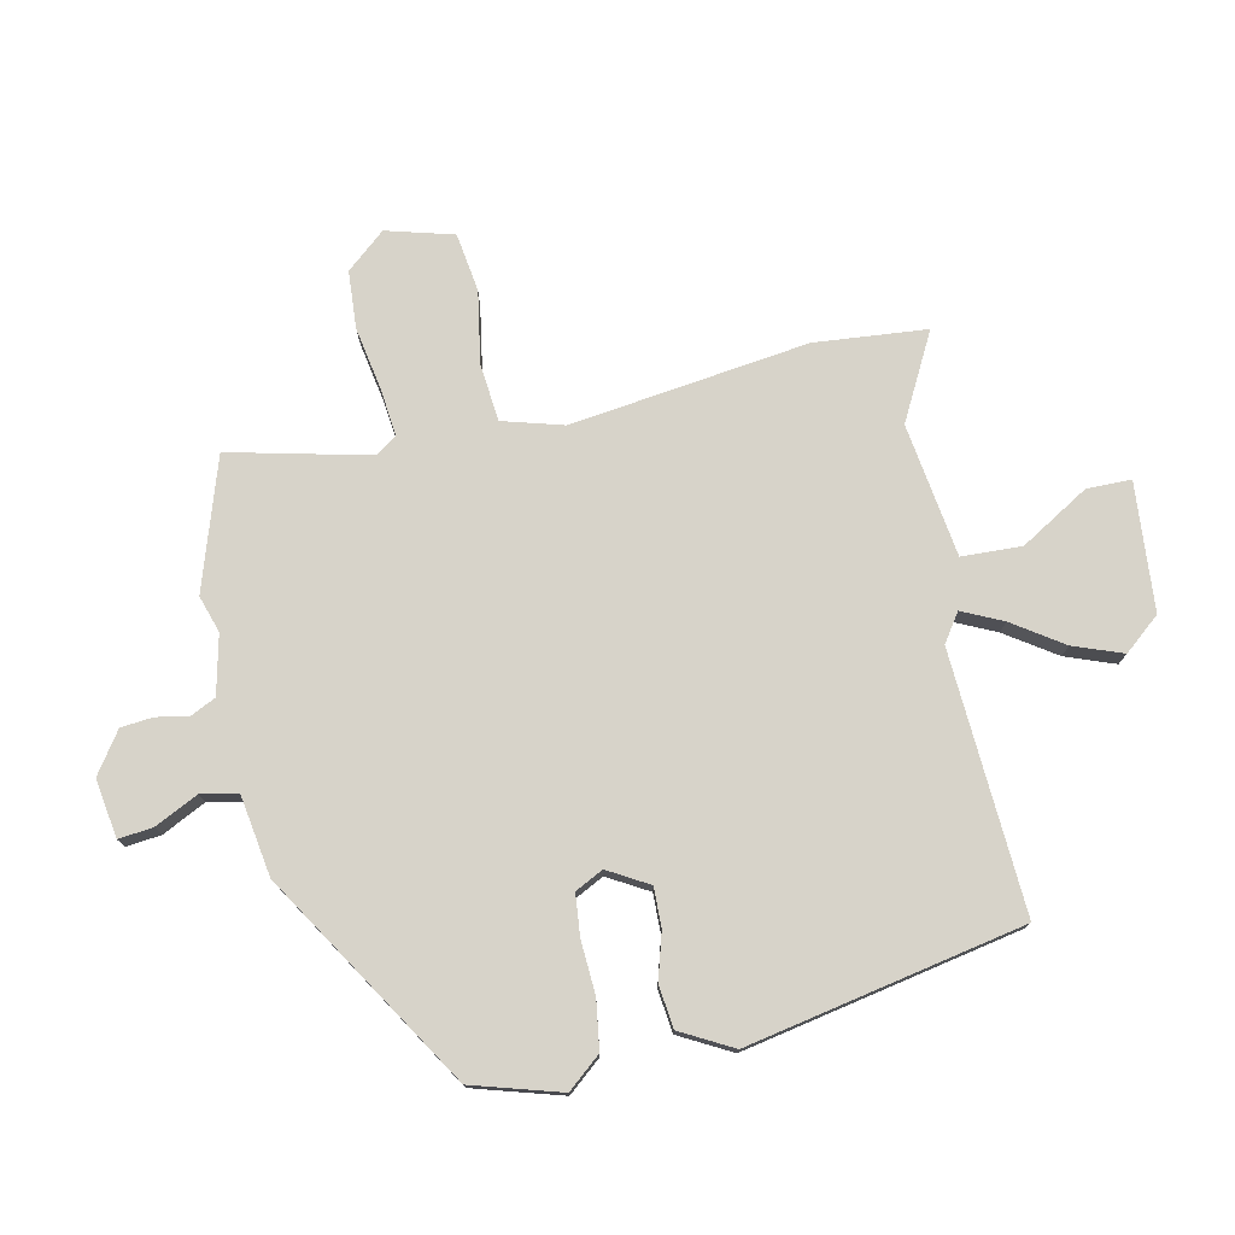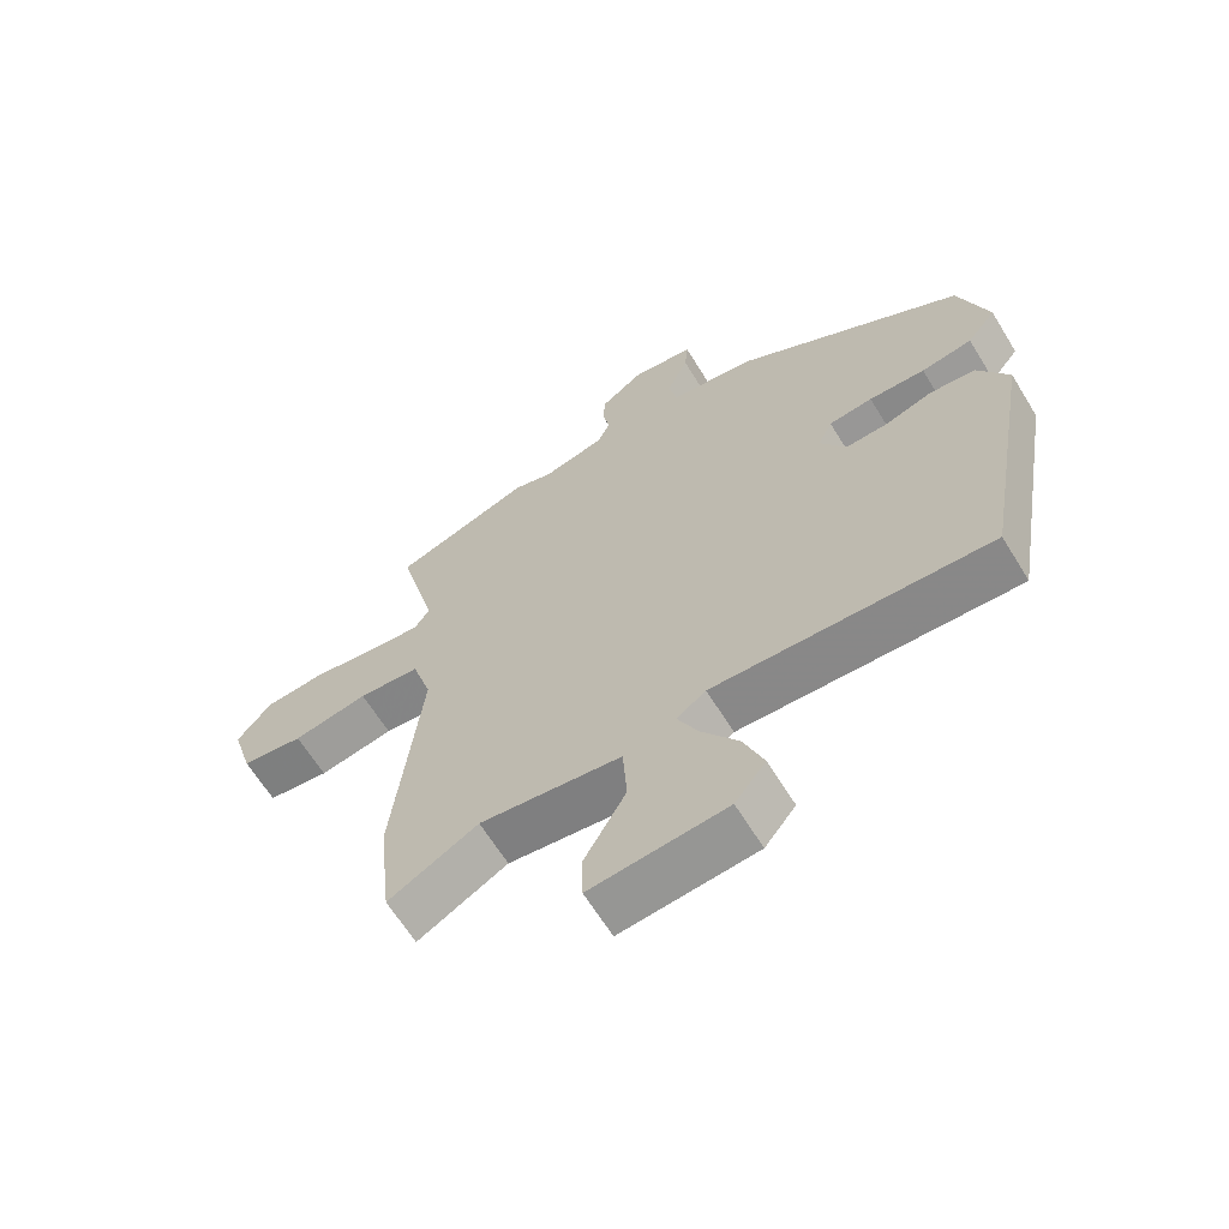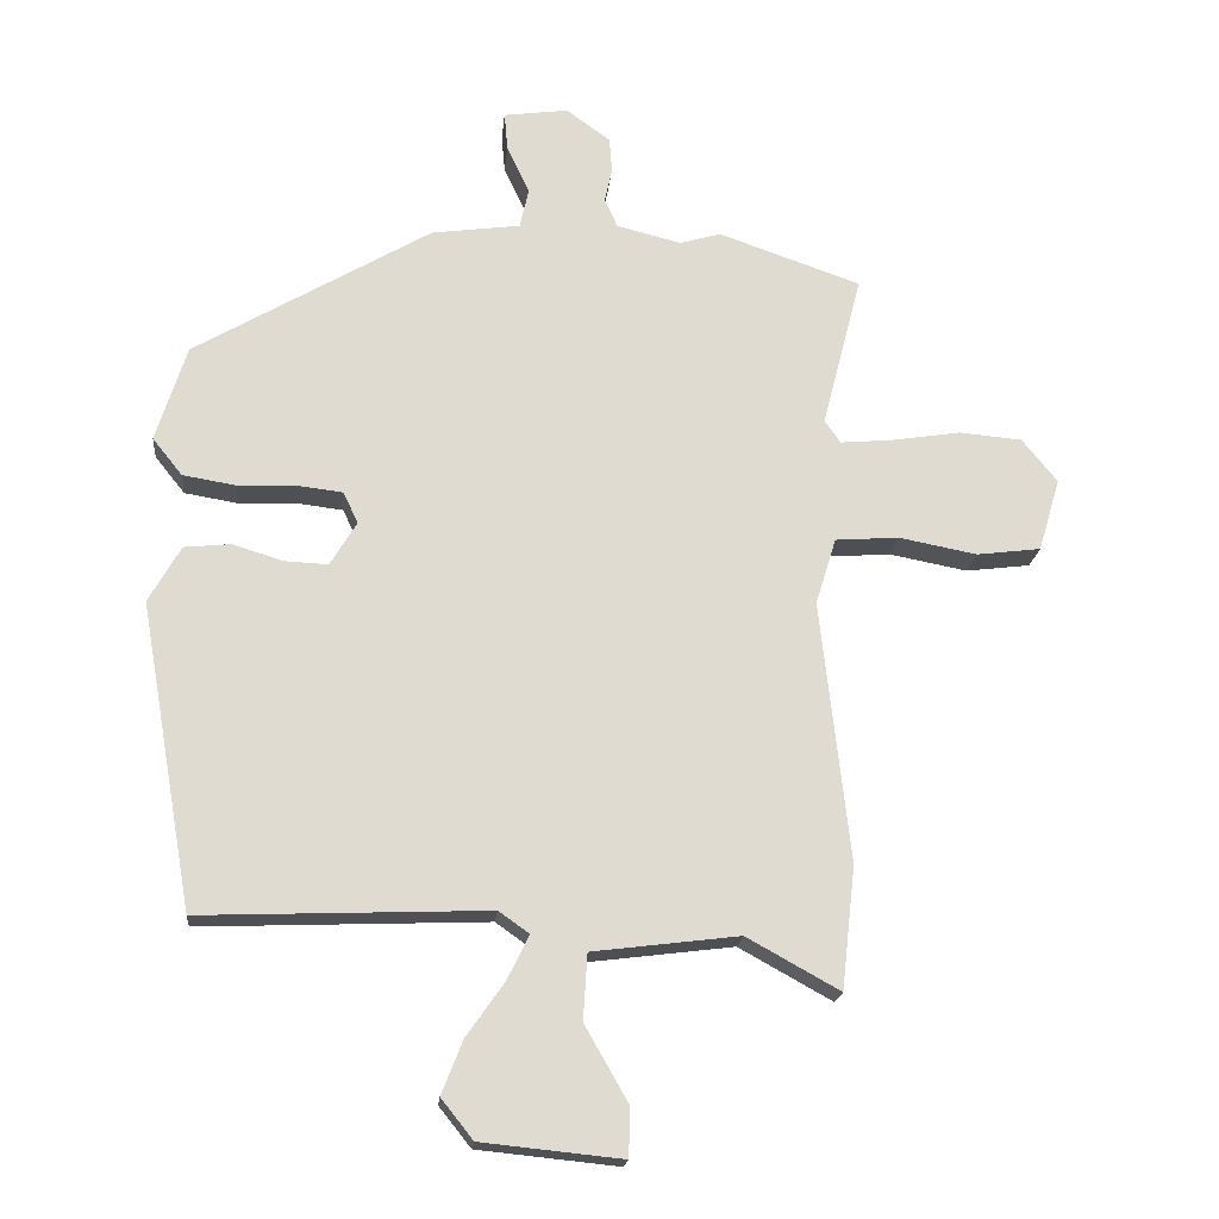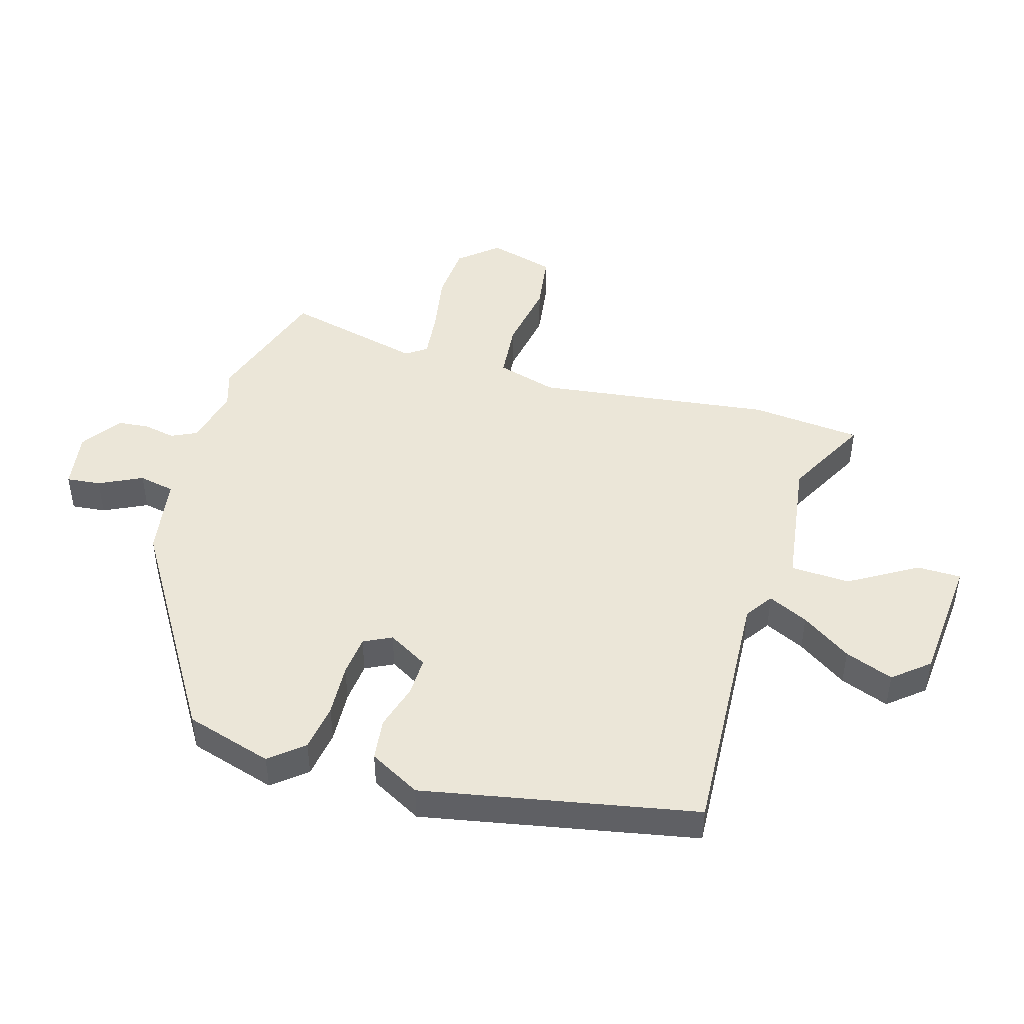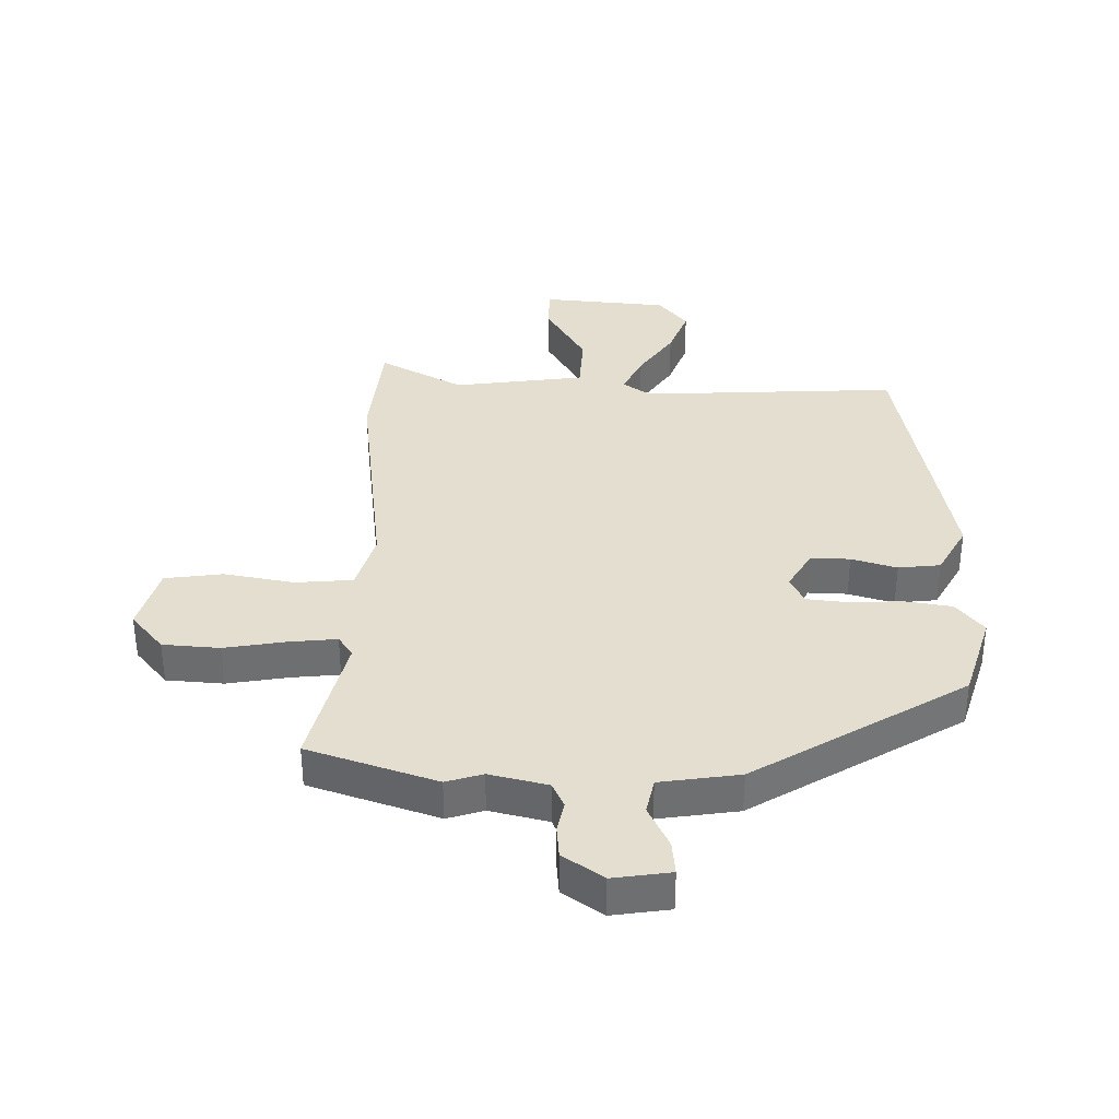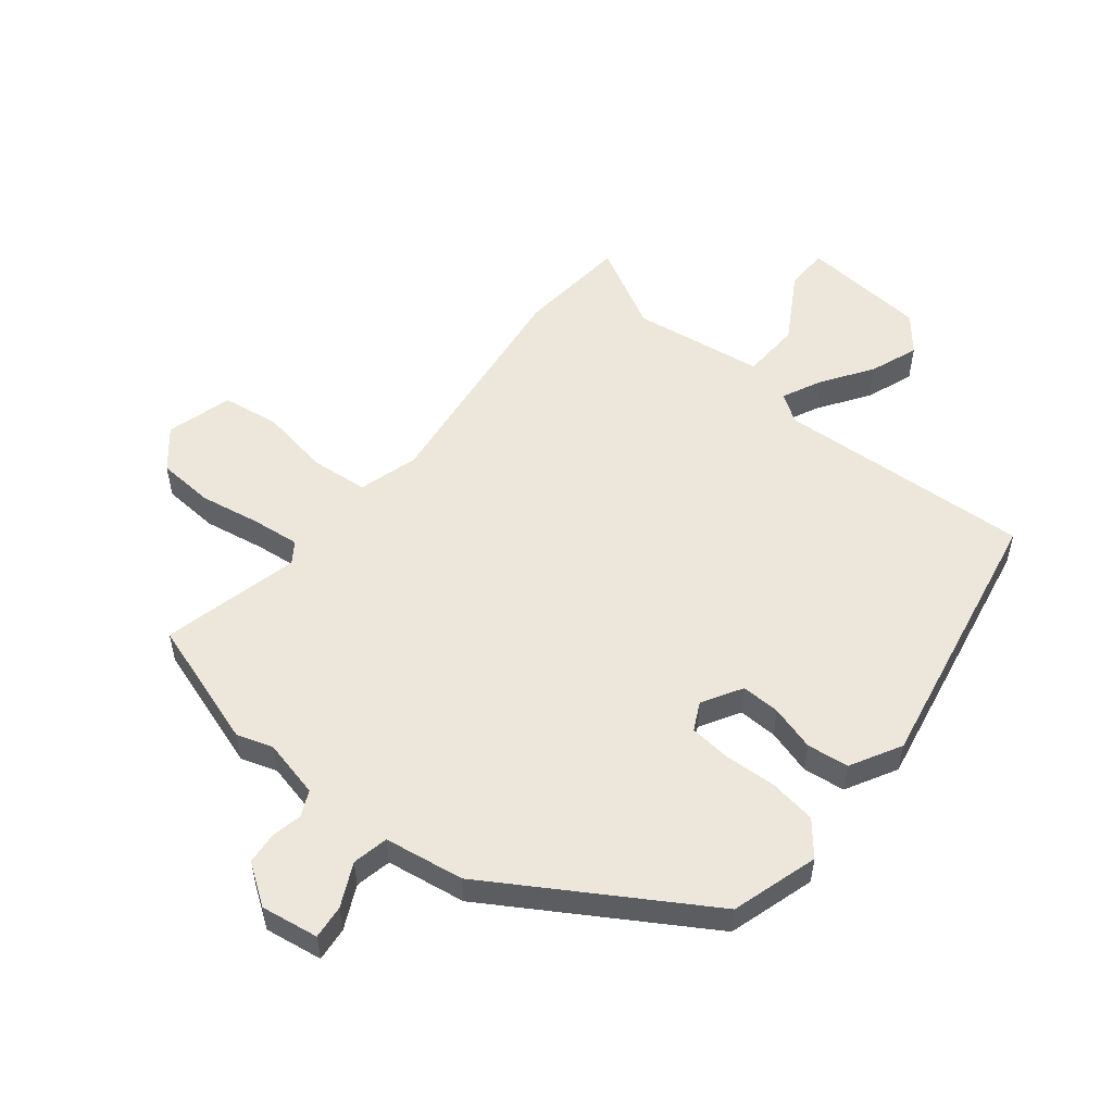
<metadata>
{"format":"obj","ext":"obj","renderer":"f3d","projection":"perspective","resolution":1024,"background":"white","views":[{"elev":76.3,"azim":76.8,"up":"+Y"},{"elev":-64.3,"azim":31.5,"up":"+Z"},{"elev":-19.3,"azim":174.5,"up":"+Z"},{"elev":46.2,"azim":105.3,"up":"+Y"},{"elev":35.8,"azim":0.3,"up":"+Y"},{"elev":53.5,"azim":37.9,"up":"+Y"}]}
</metadata>
<code>
v 0.409 0.07 -0.506
v -0.013 0.07 -0.49
v -0.058 0.07 -0.522
v -0.026 0.07 -0.587
v 0.03 0.07 -0.667
v 0.061 0.07 -0.746
v 0.014 0.07 -0.805
v -0.193 0.07 -0.826
v -0.195 0.07 -0.754
v -0.131 0.07 -0.642
v -0.137 0.07 -0.545
v -0.353 0.07 -0.518
v -0.49 0.07 -0.594
v -0.51 0.07 -0.413
v -0.467 0.07 -0.027
v -0.497 0.07 0.071
v -0.591 0.07 0.078
v -0.706 0.07 0.056
v -0.801 0.07 0.068
v -0.833 0.07 0.176
v -0.781 0.07 0.24
v -0.688 0.07 0.248
v -0.587 0.07 0.232
v -0.509 0.07 0.225
v -0.486 0.07 0.259
v -0.544 0.07 0.485
v -0.334 0.07 0.558
v -0.274 0.07 0.54
v -0.179 0.07 0.564
v -0.16 0.07 0.606
v -0.171 0.07 0.657
v -0.167 0.07 0.709
v -0.102 0.07 0.756
v -0.007 0.07 0.743
v -0.012 0.07 0.687
v -0.045 0.07 0.616
v -0.032 0.07 0.557
v 0.099 0.07 0.539
v 0.447 0.07 0.333
v 0.492 0.07 0.191
v 0.448 0.07 0.136
v 0.37 0.07 0.123
v 0.284 0.07 0.126
v 0.217 0.07 0.118
v 0.195 0.07 0.072
v 0.234 0.07 0.007
v 0.298 0.07 0.01
v 0.372 0.07 0.033
v 0.441 0.07 0.026
v 0.488 0.07 -0.057
v 0.409 0 -0.506
v -0.013 0 -0.49
v -0.058 0 -0.522
v -0.026 0 -0.587
v 0.03 0 -0.667
v 0.061 0 -0.746
v 0.014 0 -0.805
v -0.193 0 -0.826
v -0.195 0 -0.754
v -0.131 0 -0.642
v -0.137 0 -0.545
v -0.353 0 -0.518
v -0.49 0 -0.594
v -0.51 0 -0.413
v -0.467 0 -0.027
v -0.497 0 0.071
v -0.591 0 0.078
v -0.706 0 0.056
v -0.801 0 0.068
v -0.833 0 0.176
v -0.781 0 0.24
v -0.688 0 0.248
v -0.587 0 0.232
v -0.509 0 0.225
v -0.486 0 0.259
v -0.544 0 0.485
v -0.334 0 0.558
v -0.274 0 0.54
v -0.179 0 0.564
v -0.16 0 0.606
v -0.171 0 0.657
v -0.167 0 0.709
v -0.102 0 0.756
v -0.007 0 0.743
v -0.012 0 0.687
v -0.045 0 0.616
v -0.032 0 0.557
v 0.099 0 0.539
v 0.447 0 0.333
v 0.492 0 0.191
v 0.448 0 0.136
v 0.37 0 0.123
v 0.284 0 0.126
v 0.217 0 0.118
v 0.195 0 0.072
v 0.234 0 0.007
v 0.298 0 0.01
v 0.372 0 0.033
v 0.441 0 0.026
v 0.488 0 -0.057
f 50 1 2
f 49 50 2
f 48 49 2
f 47 48 2
f 46 47 2 3
f 45 46 3
f 41 42 43
f 40 41 43
f 39 40 43
f 38 39 43
f 37 38 43
f 37 43 44
f 34 35 36
f 33 34 36
f 32 33 36
f 31 32 36
f 30 31 36
f 29 30 36 37
f 37 44 45
f 29 37 45
f 28 29 45
f 28 45 3
f 27 28 3
f 26 27 3
f 25 26 3
f 21 22 23
f 20 21 23
f 19 20 23
f 18 19 23
f 17 18 23
f 16 17 23 24
f 12 13 14 15
f 11 12 15
f 25 3 4
f 24 25 4
f 16 24 4
f 15 16 4
f 11 15 4
f 7 8 9 10
f 7 10 11
f 6 7 11
f 5 6 11
f 4 5 11
f 52 51 100
f 52 100 99
f 52 99 98
f 52 98 97
f 53 52 97 96
f 53 96 95
f 93 92 91
f 93 91 90
f 93 90 89
f 93 89 88
f 93 88 87
f 94 93 87
f 86 85 84
f 86 84 83
f 86 83 82
f 86 82 81
f 86 81 80
f 87 86 80 79
f 95 94 87
f 95 87 79
f 95 79 78
f 53 95 78
f 53 78 77
f 53 77 76
f 53 76 75
f 73 72 71
f 73 71 70
f 73 70 69
f 73 69 68
f 73 68 67
f 74 73 67 66
f 65 64 63 62
f 65 62 61
f 54 53 75
f 54 75 74
f 54 74 66
f 54 66 65
f 54 65 61
f 60 59 58 57
f 61 60 57
f 61 57 56
f 61 56 55
f 61 55 54
f 1 51 52 2
f 2 52 53 3
f 3 53 54 4
f 4 54 55 5
f 5 55 56 6
f 6 56 57 7
f 7 57 58 8
f 8 58 59 9
f 9 59 60 10
f 10 60 61 11
f 11 61 62 12
f 12 62 63 13
f 13 63 64 14
f 14 64 65 15
f 15 65 66 16
f 16 66 67 17
f 17 67 68 18
f 18 68 69 19
f 19 69 70 20
f 20 70 71 21
f 21 71 72 22
f 22 72 73 23
f 23 73 74 24
f 24 74 75 25
f 25 75 76 26
f 26 76 77 27
f 27 77 78 28
f 28 78 79 29
f 29 79 80 30
f 30 80 81 31
f 31 81 82 32
f 32 82 83 33
f 33 83 84 34
f 34 84 85 35
f 35 85 86 36
f 36 86 87 37
f 37 87 88 38
f 38 88 89 39
f 39 89 90 40
f 40 90 91 41
f 41 91 92 42
f 42 92 93 43
f 43 93 94 44
f 44 94 95 45
f 45 95 96 46
f 46 96 97 47
f 47 97 98 48
f 48 98 99 49
f 49 99 100 50
f 50 100 51 1

</code>
